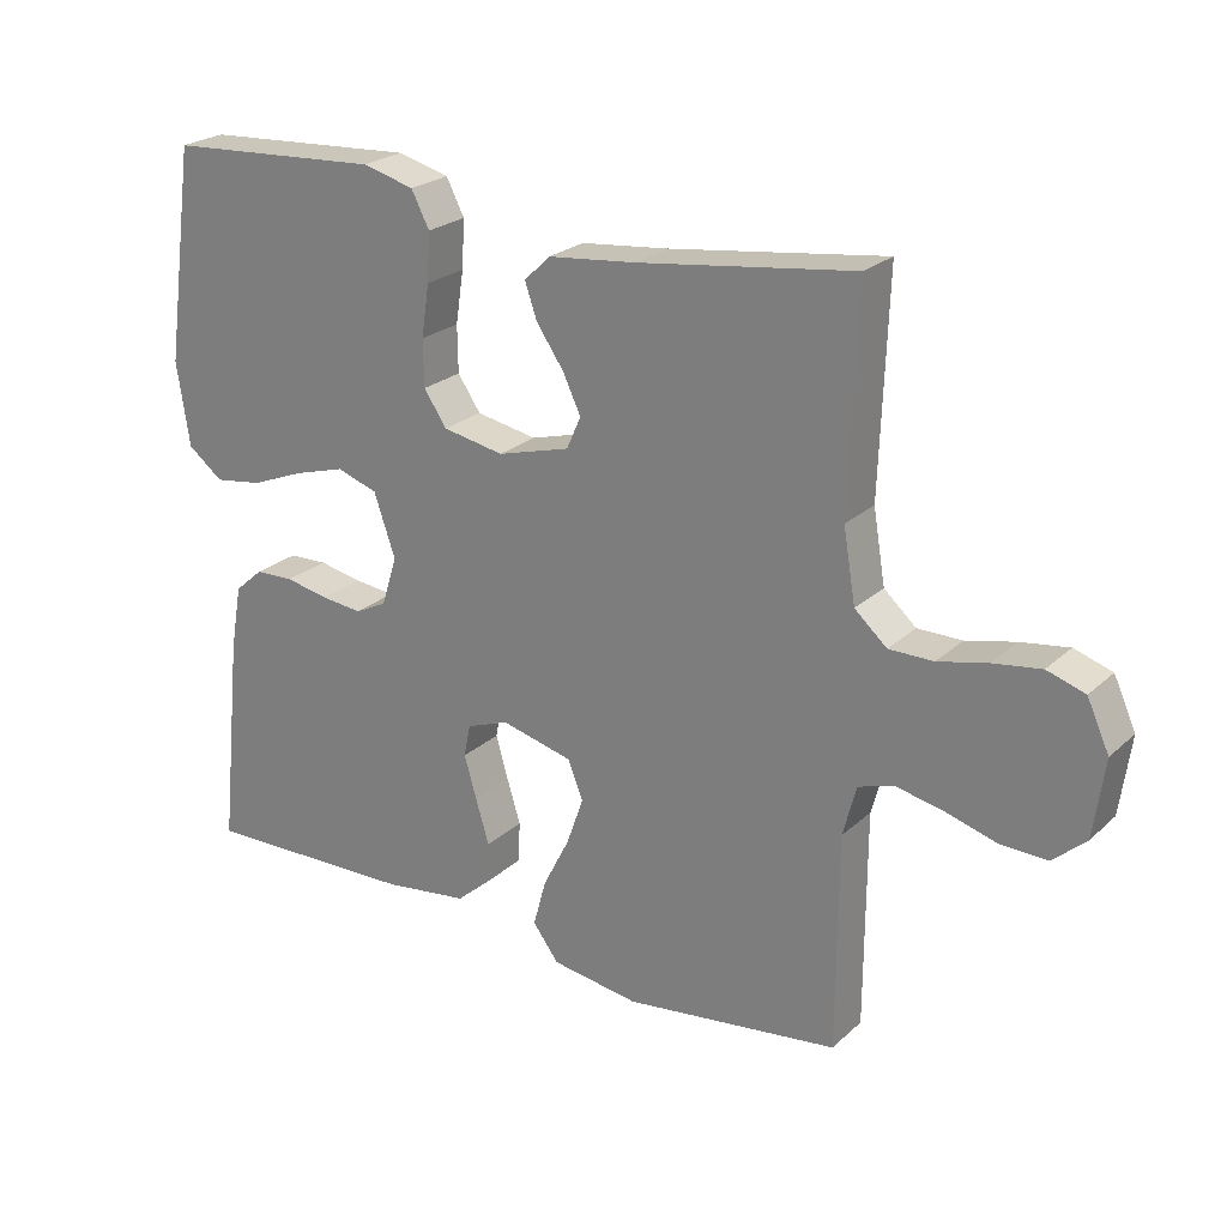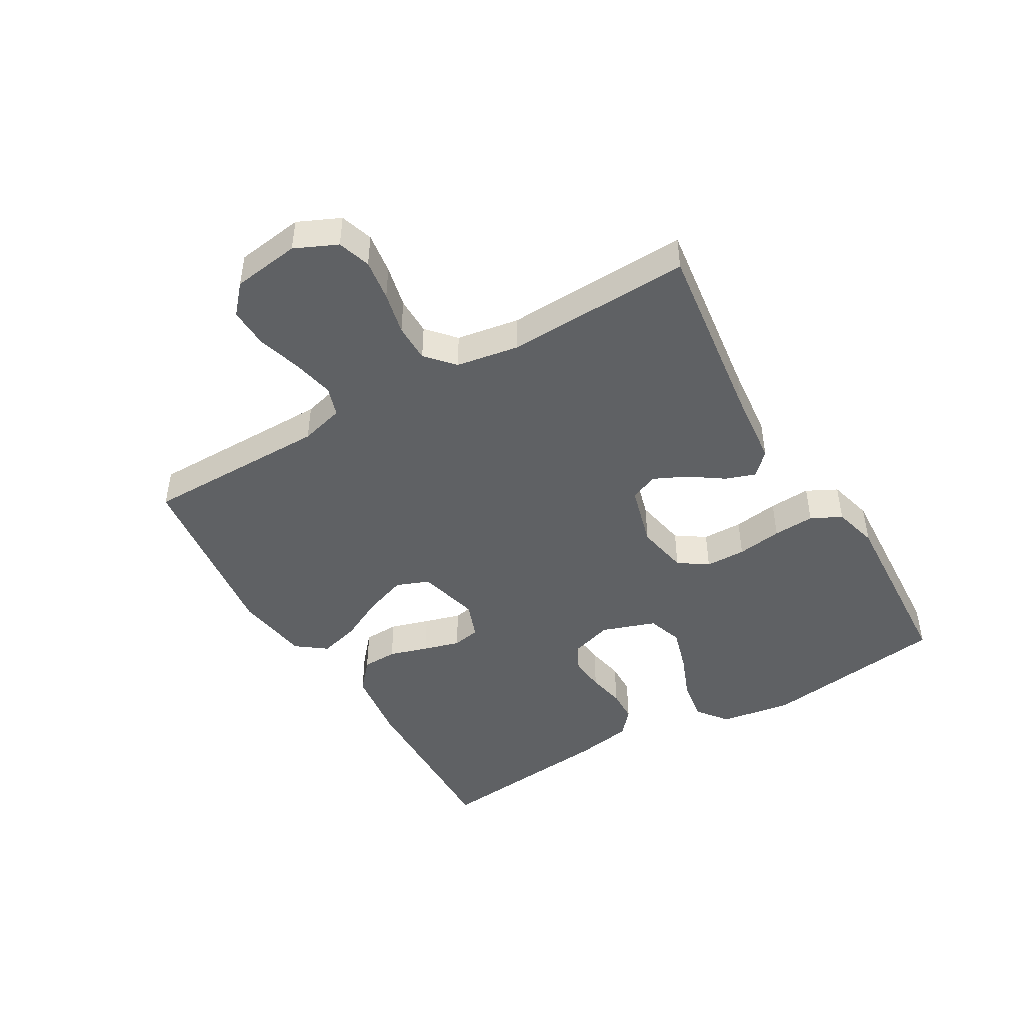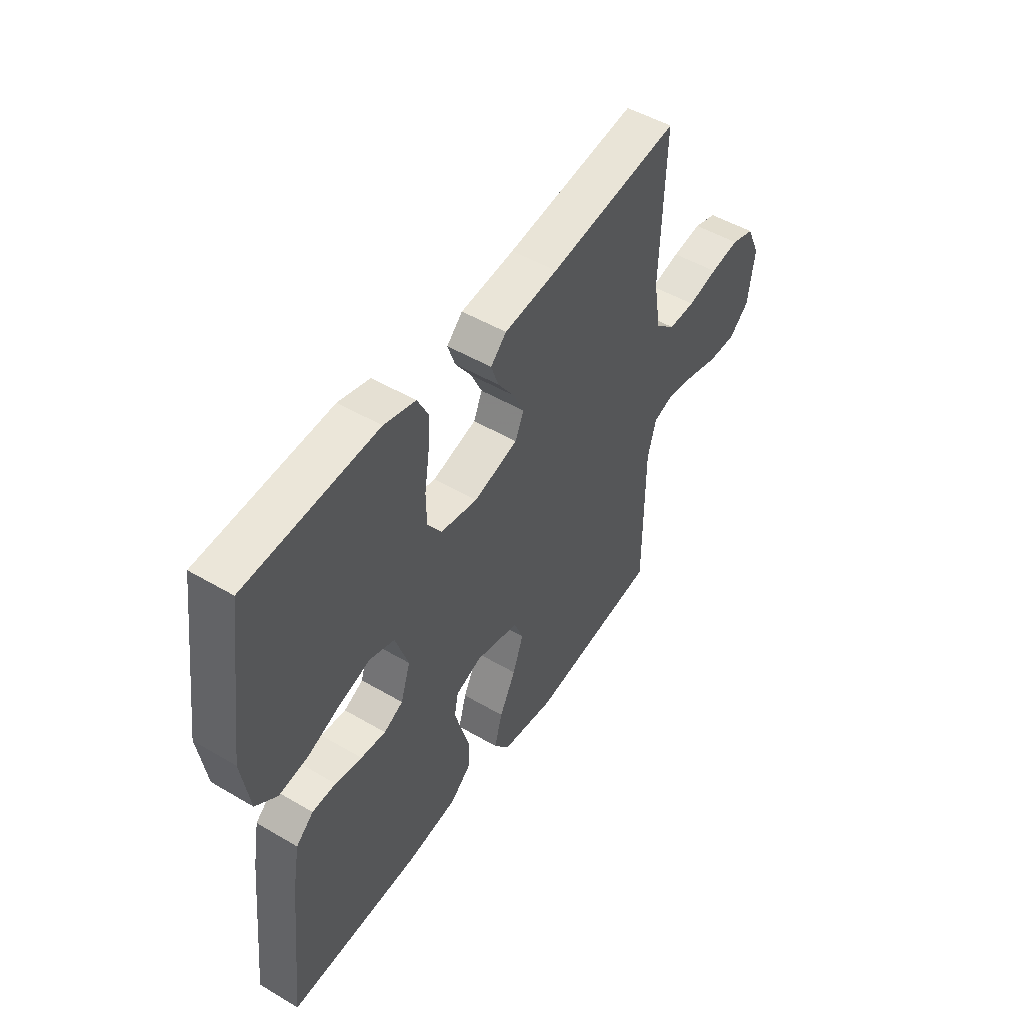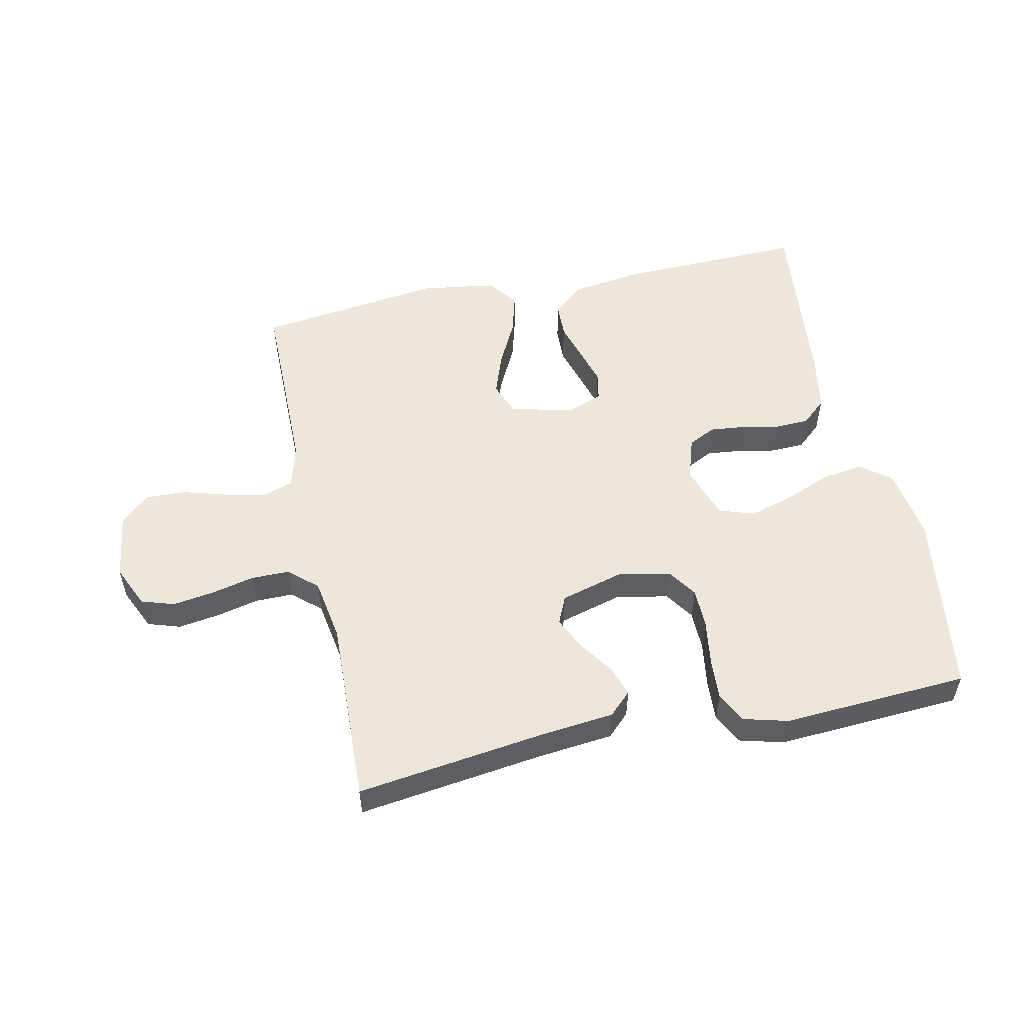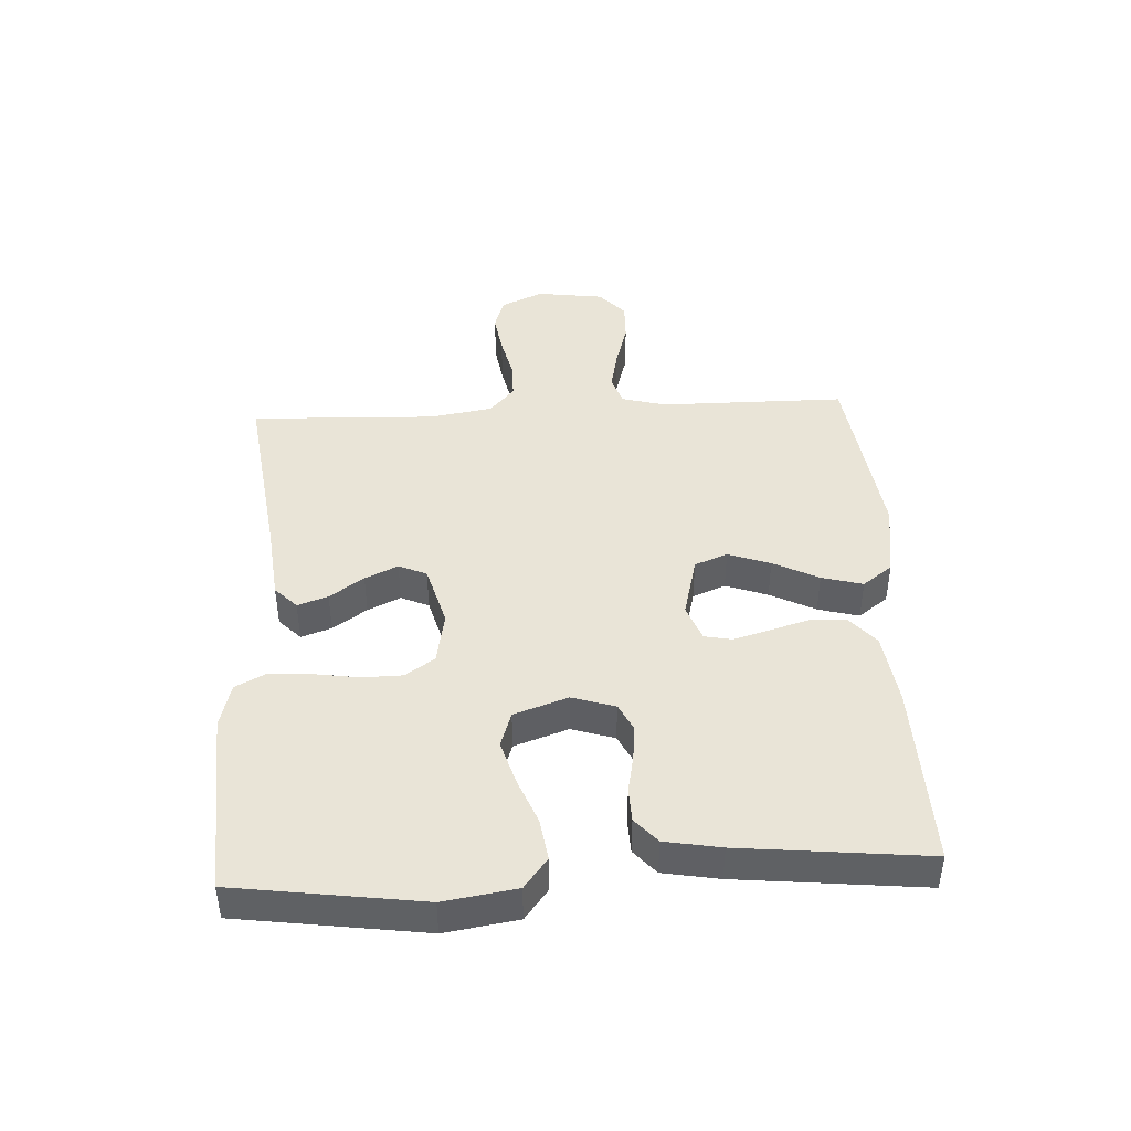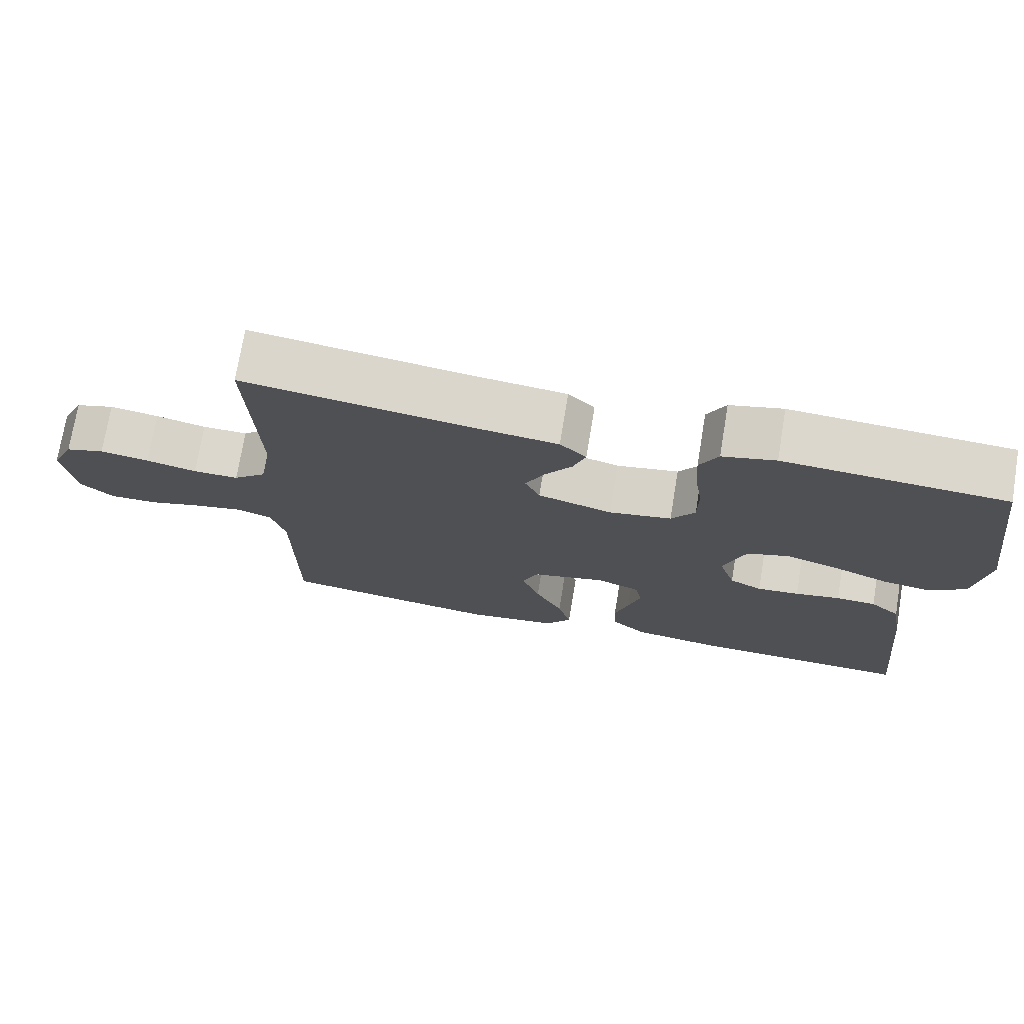
<metadata>
{"format":"obj","ext":"obj","renderer":"f3d","projection":"perspective","resolution":1024,"background":"white","views":[{"elev":23.8,"azim":-145.6,"up":"+Z"},{"elev":-45.9,"azim":-59.6,"up":"+Y"},{"elev":49.7,"azim":123.0,"up":"+Z"},{"elev":53.7,"azim":-12.0,"up":"+Y"},{"elev":43.5,"azim":87.0,"up":"+Y"},{"elev":73.3,"azim":9.4,"up":"+Z"}]}
</metadata>
<code>
v -0.5 0.07 -0.5
v -0.501 0.07 -0.2
v -0.52 0.07 -0.129
v -0.568 0.07 -0.113
v -0.635 0.07 -0.127
v -0.707 0.07 -0.148
v -0.772 0.07 -0.15
v -0.818 0.07 -0.109
v -0.833 0.07 0
v -0.802 0.07 0.068
v -0.749 0.07 0.085
v -0.682 0.07 0.075
v -0.613 0.07 0.059
v -0.551 0.07 0.059
v -0.506 0.07 0.099
v -0.489 0.07 0.2
v -0.5 0.07 0.5
v -0.2 0.07 0.46
v -0.077 0.07 0.447
v -0.041 0.07 0.412
v -0.058 0.07 0.363
v -0.096 0.07 0.308
v -0.121 0.07 0.255
v -0.101 0.07 0.21
v 0 0.07 0.182
v 0.085 0.07 0.198
v 0.117 0.07 0.245
v 0.118 0.07 0.31
v 0.107 0.07 0.383
v 0.103 0.07 0.45
v 0.128 0.07 0.499
v 0.2 0.07 0.518
v 0.5 0.07 0.5
v 0.542 0.07 0.2
v 0.524 0.07 0.083
v 0.475 0.07 0.045
v 0.408 0.07 0.055
v 0.333 0.07 0.085
v 0.262 0.07 0.106
v 0.205 0.07 0.087
v 0.175 0.07 0
v 0.197 0.07 -0.069
v 0.241 0.07 -0.091
v 0.298 0.07 -0.085
v 0.359 0.07 -0.073
v 0.413 0.07 -0.075
v 0.453 0.07 -0.11
v 0.469 0.07 -0.2
v 0.5 0.07 -0.5
v 0.2 0.07 -0.492
v 0.082 0.07 -0.476
v 0.034 0.07 -0.434
v 0.032 0.07 -0.377
v 0.051 0.07 -0.314
v 0.068 0.07 -0.255
v 0.059 0.07 -0.21
v 0 0.07 -0.188
v -0.1 0.07 -0.213
v -0.121 0.07 -0.266
v -0.097 0.07 -0.334
v -0.06 0.07 -0.407
v -0.042 0.07 -0.473
v -0.078 0.07 -0.521
v -0.2 0.07 -0.539
v -0.5 0 -0.5
v -0.501 0 -0.2
v -0.52 0 -0.129
v -0.568 0 -0.113
v -0.635 0 -0.127
v -0.707 0 -0.148
v -0.772 0 -0.15
v -0.818 0 -0.109
v -0.833 0 0
v -0.802 0 0.068
v -0.749 0 0.085
v -0.682 0 0.075
v -0.613 0 0.059
v -0.551 0 0.059
v -0.506 0 0.099
v -0.489 0 0.2
v -0.5 0 0.5
v -0.2 0 0.46
v -0.077 0 0.447
v -0.041 0 0.412
v -0.058 0 0.363
v -0.096 0 0.308
v -0.121 0 0.255
v -0.101 0 0.21
v 0 0 0.182
v 0.085 0 0.198
v 0.117 0 0.245
v 0.118 0 0.31
v 0.107 0 0.383
v 0.103 0 0.45
v 0.128 0 0.499
v 0.2 0 0.518
v 0.5 0 0.5
v 0.542 0 0.2
v 0.524 0 0.083
v 0.475 0 0.045
v 0.408 0 0.055
v 0.333 0 0.085
v 0.262 0 0.106
v 0.205 0 0.087
v 0.175 0 0
v 0.197 0 -0.069
v 0.241 0 -0.091
v 0.298 0 -0.085
v 0.359 0 -0.073
v 0.413 0 -0.075
v 0.453 0 -0.11
v 0.469 0 -0.2
v 0.5 0 -0.5
v 0.2 0 -0.492
v 0.082 0 -0.476
v 0.034 0 -0.434
v 0.032 0 -0.377
v 0.051 0 -0.314
v 0.068 0 -0.255
v 0.059 0 -0.21
v 0 0 -0.188
v -0.1 0 -0.213
v -0.121 0 -0.266
v -0.097 0 -0.334
v -0.06 0 -0.407
v -0.042 0 -0.473
v -0.078 0 -0.521
v -0.2 0 -0.539
f 64 1 2
f 63 64 2
f 62 63 2
f 61 62 2
f 60 61 2
f 59 60 2 3
f 58 59 3
f 57 58 3 4
f 52 53 54
f 51 52 54
f 50 51 54
f 49 50 54
f 48 49 54
f 47 48 54
f 46 47 54
f 45 46 54
f 44 45 54
f 43 44 54 55
f 42 43 55 56
f 36 37 38
f 35 36 38
f 34 35 38
f 33 34 38
f 32 33 38
f 31 32 38
f 30 31 38
f 29 30 38
f 28 29 38
f 27 28 38 39
f 26 27 39 40
f 20 21 22
f 19 20 22
f 18 19 22
f 18 22 23
f 17 18 23
f 16 17 23
f 15 16 23 24
f 11 12 13
f 10 11 13
f 9 10 13
f 8 9 13
f 7 8 13
f 6 7 13
f 5 6 13
f 4 5 13 14
f 15 24 25
f 14 15 25
f 4 14 25
f 57 4 25
f 26 40 41
f 25 26 41
f 57 25 41
f 56 57 41
f 41 42 56
f 66 65 128
f 66 128 127
f 66 127 126
f 66 126 125
f 66 125 124
f 67 66 124 123
f 67 123 122
f 68 67 122 121
f 118 117 116
f 118 116 115
f 118 115 114
f 118 114 113
f 118 113 112
f 118 112 111
f 118 111 110
f 118 110 109
f 118 109 108
f 119 118 108 107
f 120 119 107 106
f 102 101 100
f 102 100 99
f 102 99 98
f 102 98 97
f 102 97 96
f 102 96 95
f 102 95 94
f 102 94 93
f 102 93 92
f 103 102 92 91
f 104 103 91 90
f 86 85 84
f 86 84 83
f 86 83 82
f 87 86 82
f 87 82 81
f 87 81 80
f 88 87 80 79
f 77 76 75
f 77 75 74
f 77 74 73
f 77 73 72
f 77 72 71
f 77 71 70
f 77 70 69
f 78 77 69 68
f 89 88 79
f 89 79 78
f 89 78 68
f 89 68 121
f 105 104 90
f 105 90 89
f 105 89 121
f 105 121 120
f 120 106 105
f 1 65 66 2
f 2 66 67 3
f 3 67 68 4
f 4 68 69 5
f 5 69 70 6
f 6 70 71 7
f 7 71 72 8
f 8 72 73 9
f 9 73 74 10
f 10 74 75 11
f 11 75 76 12
f 12 76 77 13
f 13 77 78 14
f 14 78 79 15
f 15 79 80 16
f 16 80 81 17
f 17 81 82 18
f 18 82 83 19
f 19 83 84 20
f 20 84 85 21
f 21 85 86 22
f 22 86 87 23
f 23 87 88 24
f 24 88 89 25
f 25 89 90 26
f 26 90 91 27
f 27 91 92 28
f 28 92 93 29
f 29 93 94 30
f 30 94 95 31
f 31 95 96 32
f 32 96 97 33
f 33 97 98 34
f 34 98 99 35
f 35 99 100 36
f 36 100 101 37
f 37 101 102 38
f 38 102 103 39
f 39 103 104 40
f 40 104 105 41
f 41 105 106 42
f 42 106 107 43
f 43 107 108 44
f 44 108 109 45
f 45 109 110 46
f 46 110 111 47
f 47 111 112 48
f 48 112 113 49
f 49 113 114 50
f 50 114 115 51
f 51 115 116 52
f 52 116 117 53
f 53 117 118 54
f 54 118 119 55
f 55 119 120 56
f 56 120 121 57
f 57 121 122 58
f 58 122 123 59
f 59 123 124 60
f 60 124 125 61
f 61 125 126 62
f 62 126 127 63
f 63 127 128 64
f 64 128 65 1

</code>
